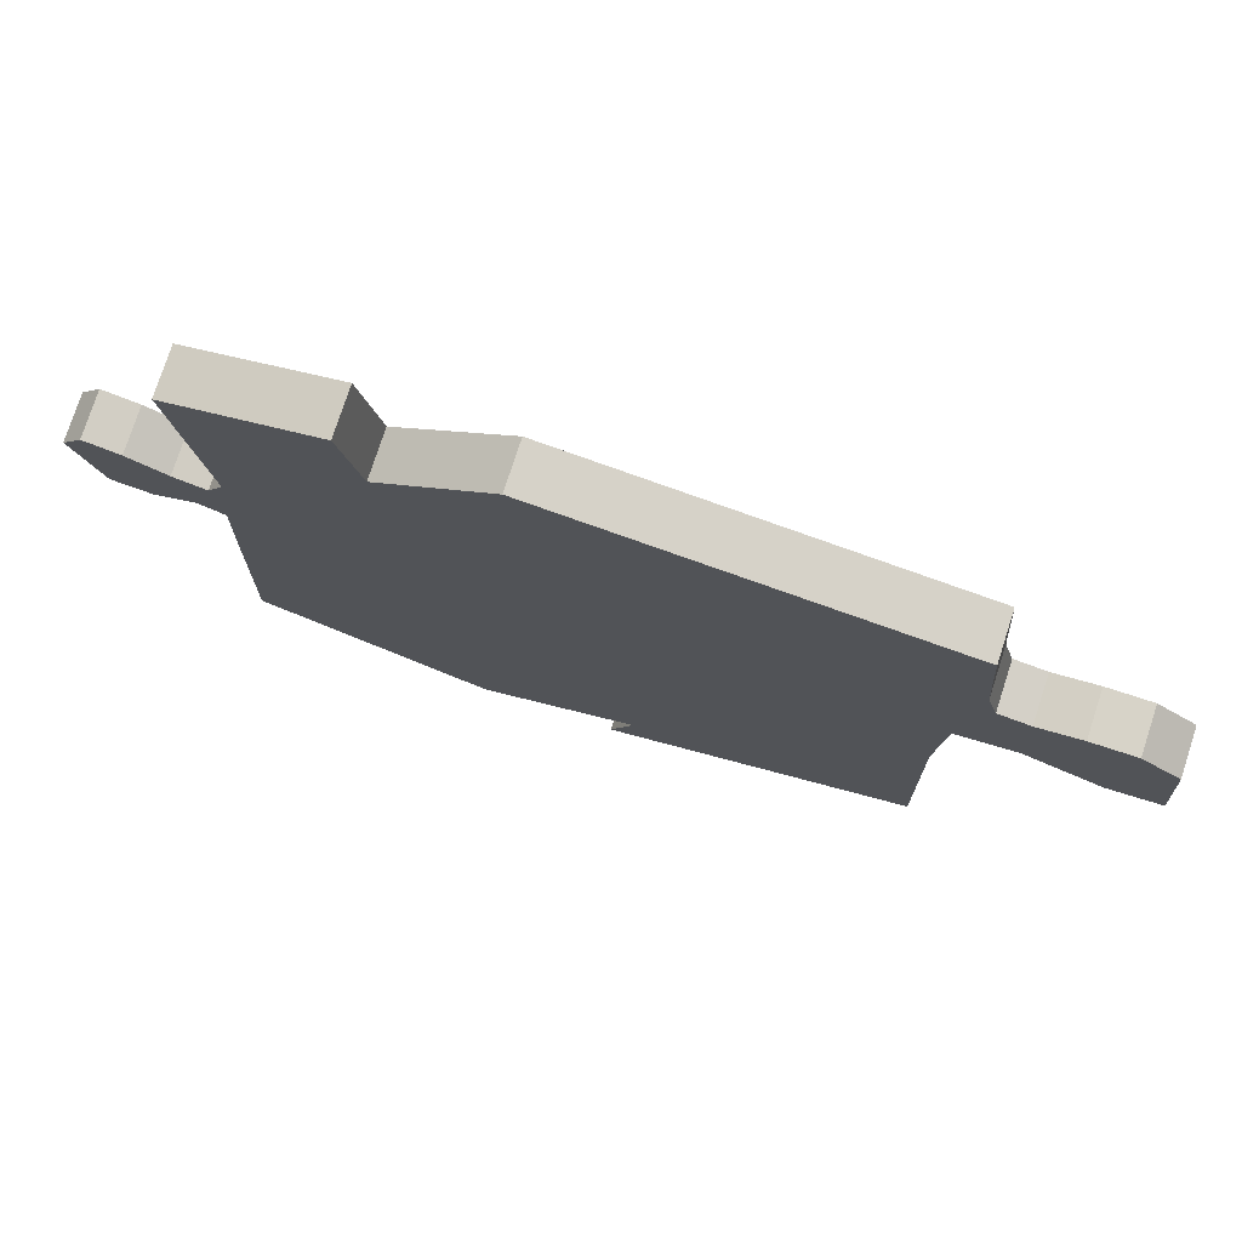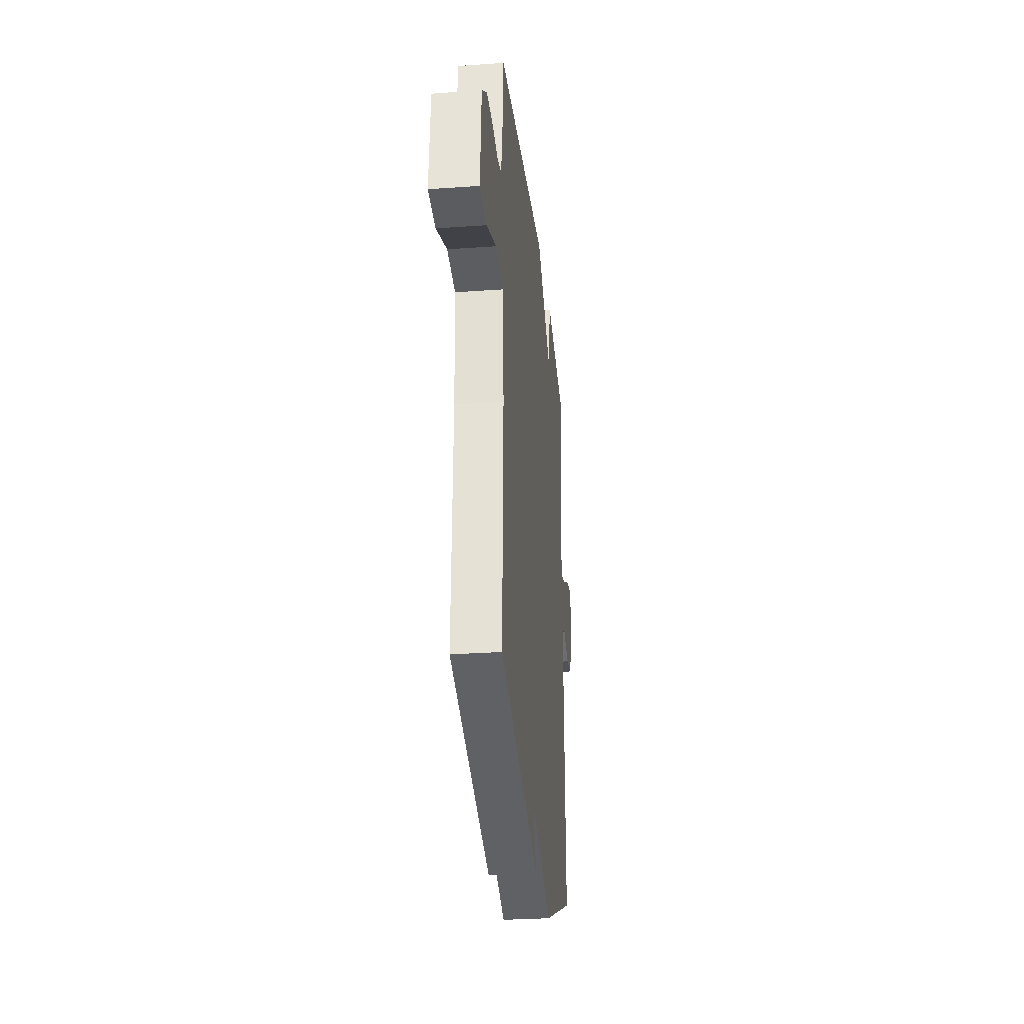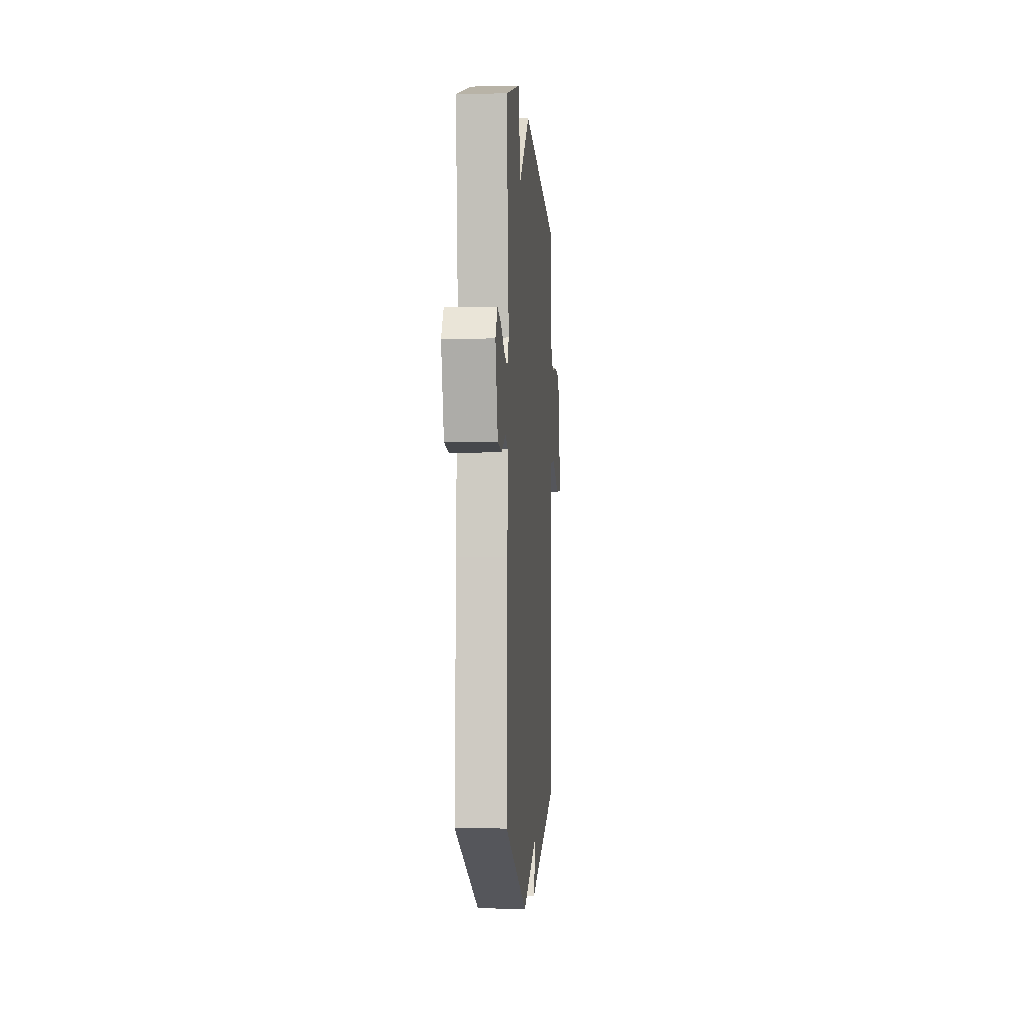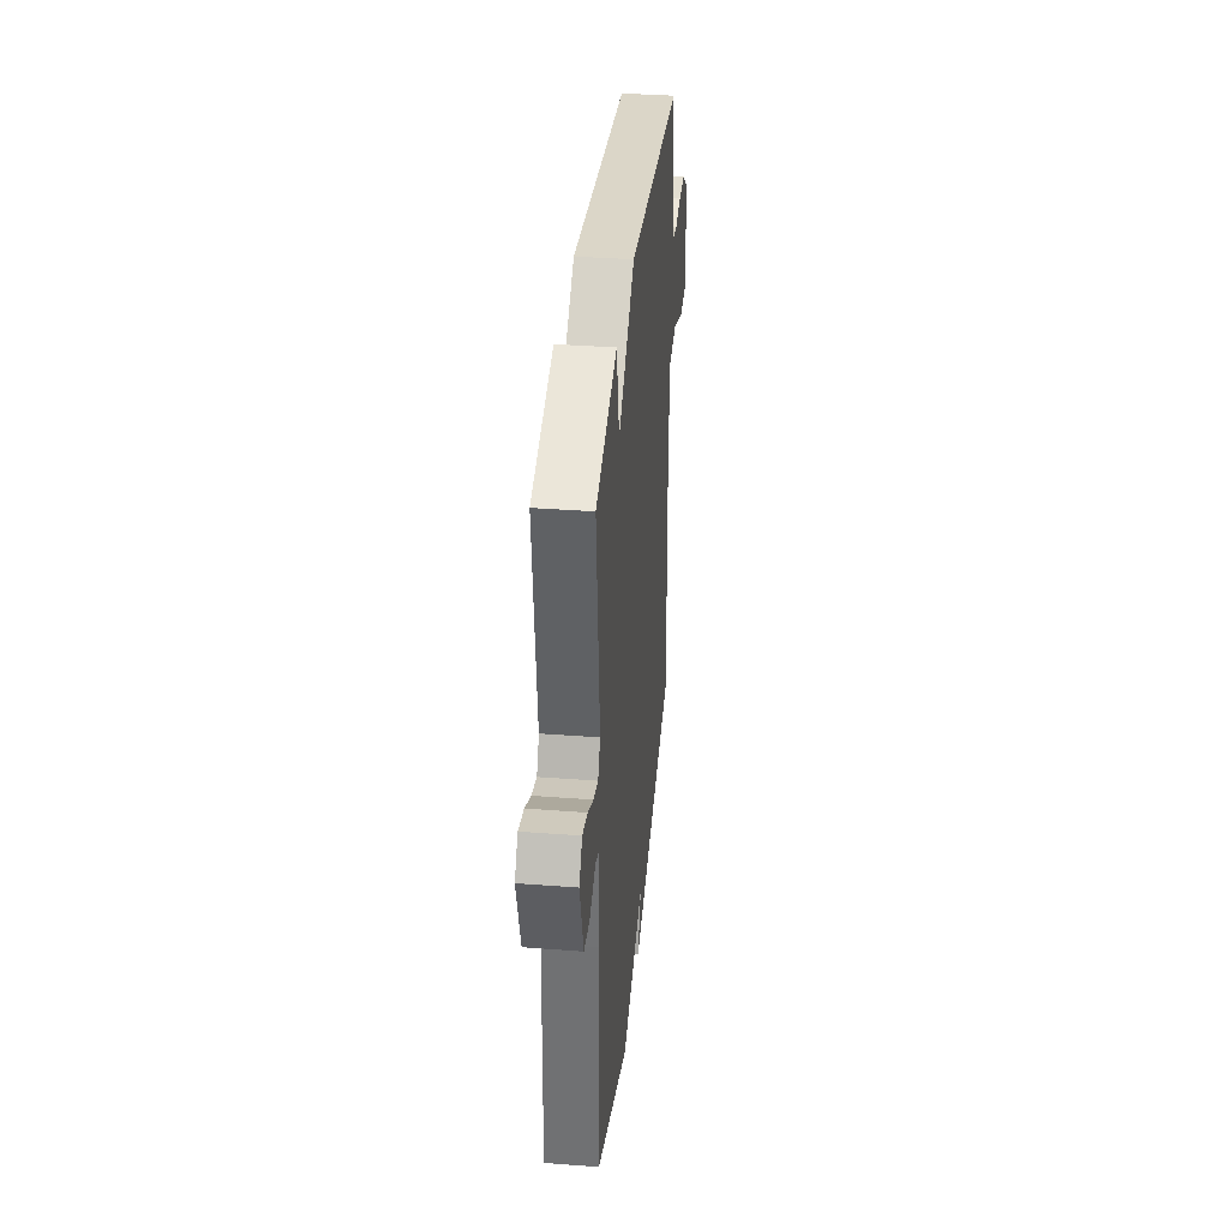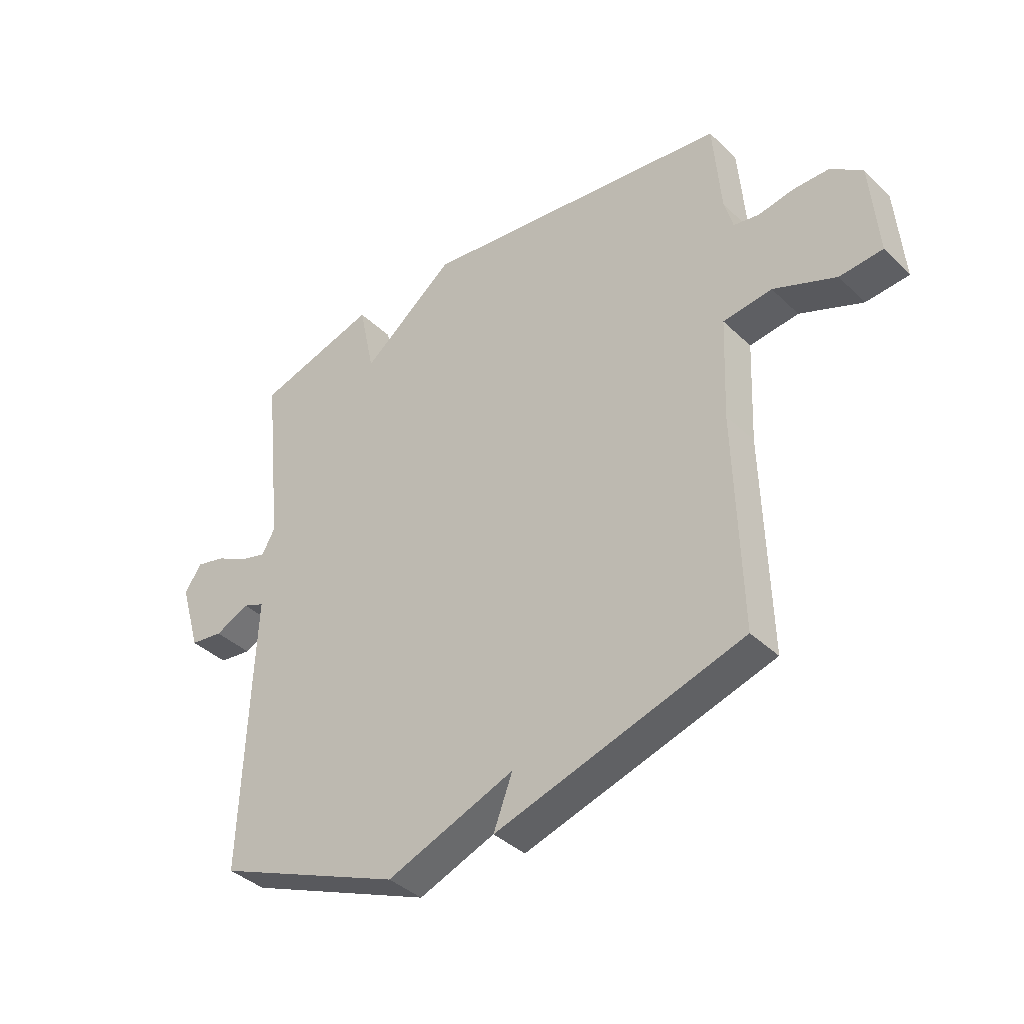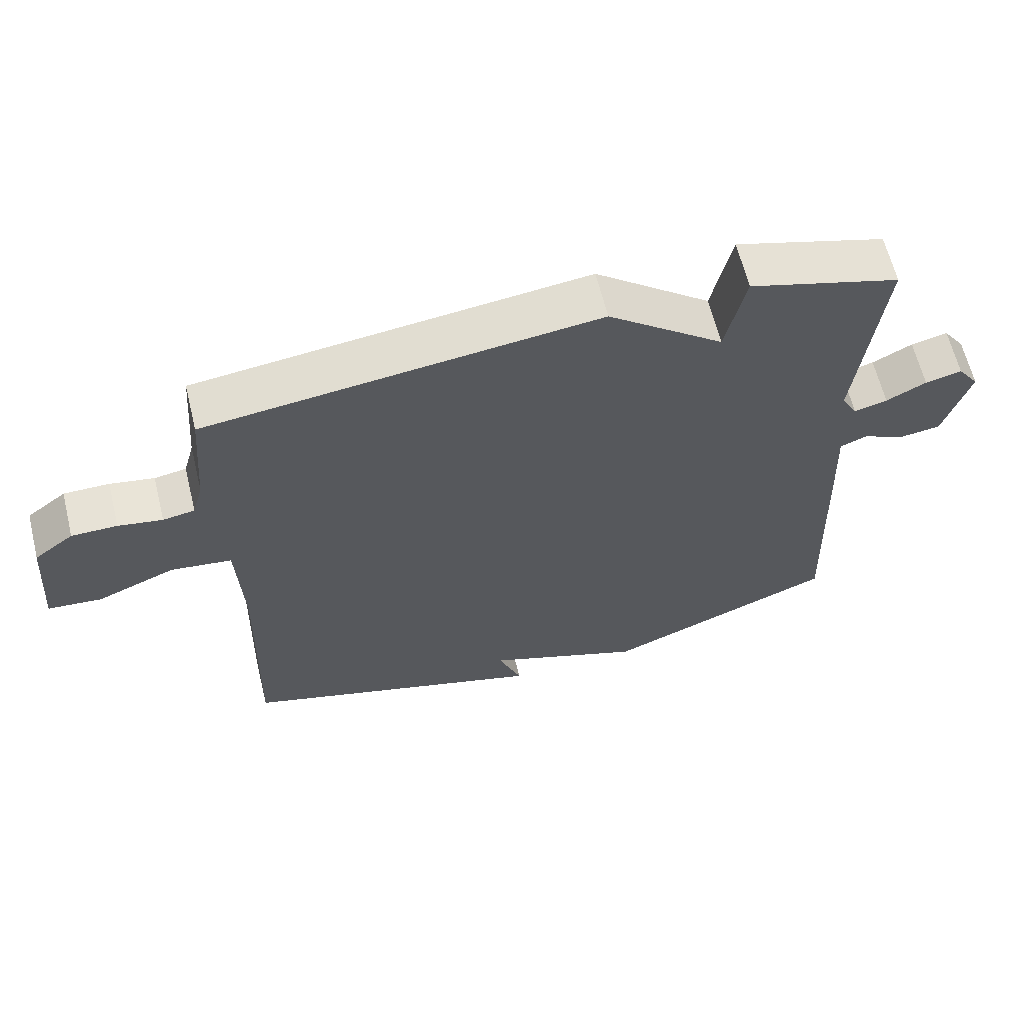
<metadata>
{"format":"obj","ext":"obj","renderer":"f3d","projection":"perspective","resolution":1024,"background":"white","views":[{"elev":77.2,"azim":18.0,"up":"+Z"},{"elev":-29.1,"azim":96.1,"up":"+Z"},{"elev":-4.0,"azim":-85.6,"up":"+Z"},{"elev":36.2,"azim":-84.3,"up":"+Z"},{"elev":-38.6,"azim":40.0,"up":"+Z"},{"elev":63.6,"azim":166.2,"up":"+Z"}]}
</metadata>
<code>
v -0.5 0.07 0.5
v -0.277 0.07 0.568
v -0.248 0.07 0.431
v -0.077 0.07 0.568
v 0.5 0.07 0.5
v 0.514 0.07 0.326
v 0.53 0.07 0.268
v 0.577 0.07 0.26
v 0.642 0.07 0.272
v 0.709 0.07 0.272
v 0.767 0.07 0.228
v 0.781 0.07 0.054
v 0.702 0.07 0.047
v 0.587 0.07 0.094
v 0.497 0.07 0.082
v 0.489 0.07 -0.104
v 0.5 0.07 -0.5
v 0.044 0.07 -0.641
v 0.079 0.07 -0.549
v -0.156 0.07 -0.641
v -0.5 0.07 -0.5
v -0.487 0.07 -0.135
v -0.481 0.07 0.012
v -0.521 0.07 0.028
v -0.584 0.07 -0.002
v -0.645 0.07 0.006
v -0.683 0.07 0.135
v -0.651 0.07 0.181
v -0.597 0.07 0.168
v -0.538 0.07 0.137
v -0.489 0.07 0.124
v -0.465 0.07 0.168
v -0.5 0 0.5
v -0.277 0 0.568
v -0.248 0 0.431
v -0.077 0 0.568
v 0.5 0 0.5
v 0.514 0 0.326
v 0.53 0 0.268
v 0.577 0 0.26
v 0.642 0 0.272
v 0.709 0 0.272
v 0.767 0 0.228
v 0.781 0 0.054
v 0.702 0 0.047
v 0.587 0 0.094
v 0.497 0 0.082
v 0.489 0 -0.104
v 0.5 0 -0.5
v 0.044 0 -0.641
v 0.079 0 -0.549
v -0.156 0 -0.641
v -0.5 0 -0.5
v -0.487 0 -0.135
v -0.481 0 0.012
v -0.521 0 0.028
v -0.584 0 -0.002
v -0.645 0 0.006
v -0.683 0 0.135
v -0.651 0 0.181
v -0.597 0 0.168
v -0.538 0 0.137
v -0.489 0 0.124
v -0.465 0 0.168
f 28 29 30
f 27 28 30
f 26 27 30
f 25 26 30
f 24 25 30
f 23 24 30 31
f 21 22 23
f 20 21 23
f 19 20 23
f 19 23 31 32
f 16 17 18 19
f 19 32 1
f 16 19 1
f 15 16 1
f 12 13 14
f 11 12 14
f 10 11 14
f 9 10 14
f 8 9 14
f 7 8 14 15
f 3 4 5 6
f 3 6 7 15
f 1 2 3
f 1 3 15
f 62 61 60
f 62 60 59
f 62 59 58
f 62 58 57
f 62 57 56
f 63 62 56 55
f 55 54 53
f 55 53 52
f 55 52 51
f 64 63 55 51
f 51 50 49 48
f 33 64 51
f 33 51 48
f 33 48 47
f 46 45 44
f 46 44 43
f 46 43 42
f 46 42 41
f 46 41 40
f 47 46 40 39
f 38 37 36 35
f 47 39 38 35
f 35 34 33
f 47 35 33
f 1 33 34 2
f 2 34 35 3
f 3 35 36 4
f 4 36 37 5
f 5 37 38 6
f 6 38 39 7
f 7 39 40 8
f 8 40 41 9
f 9 41 42 10
f 10 42 43 11
f 11 43 44 12
f 12 44 45 13
f 13 45 46 14
f 14 46 47 15
f 15 47 48 16
f 16 48 49 17
f 17 49 50 18
f 18 50 51 19
f 19 51 52 20
f 20 52 53 21
f 21 53 54 22
f 22 54 55 23
f 23 55 56 24
f 24 56 57 25
f 25 57 58 26
f 26 58 59 27
f 27 59 60 28
f 28 60 61 29
f 29 61 62 30
f 30 62 63 31
f 31 63 64 32
f 32 64 33 1

</code>
